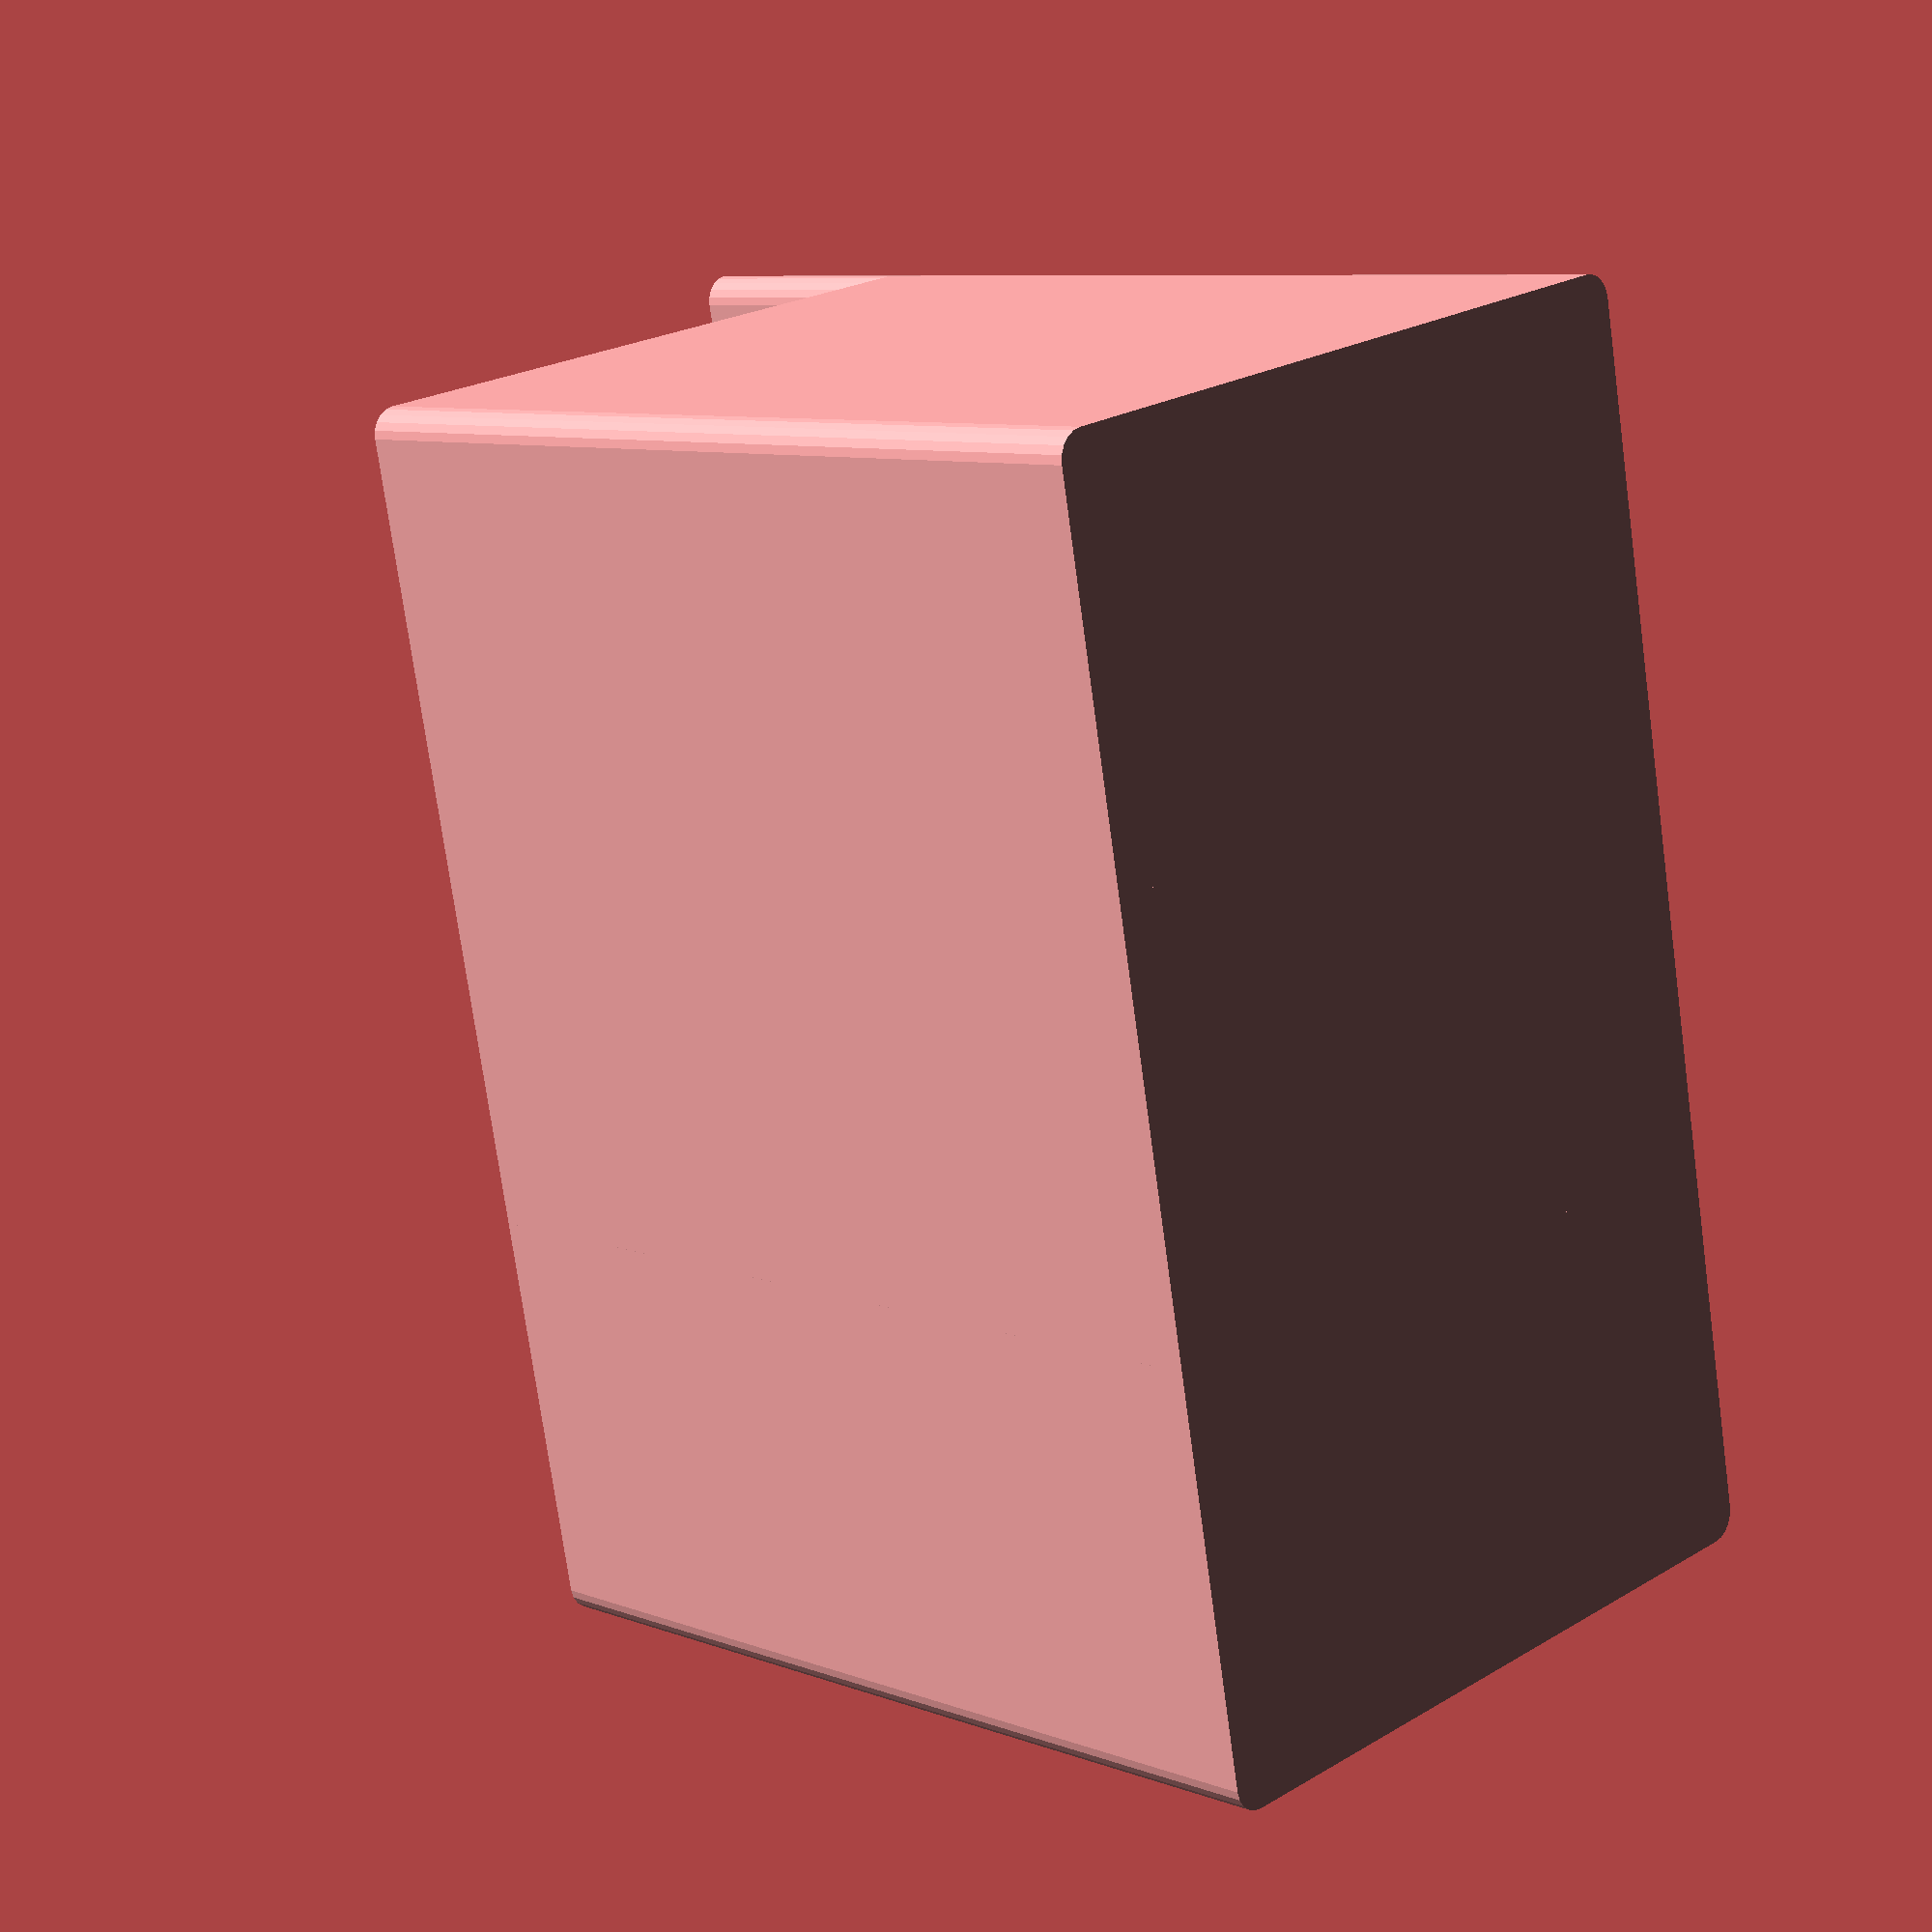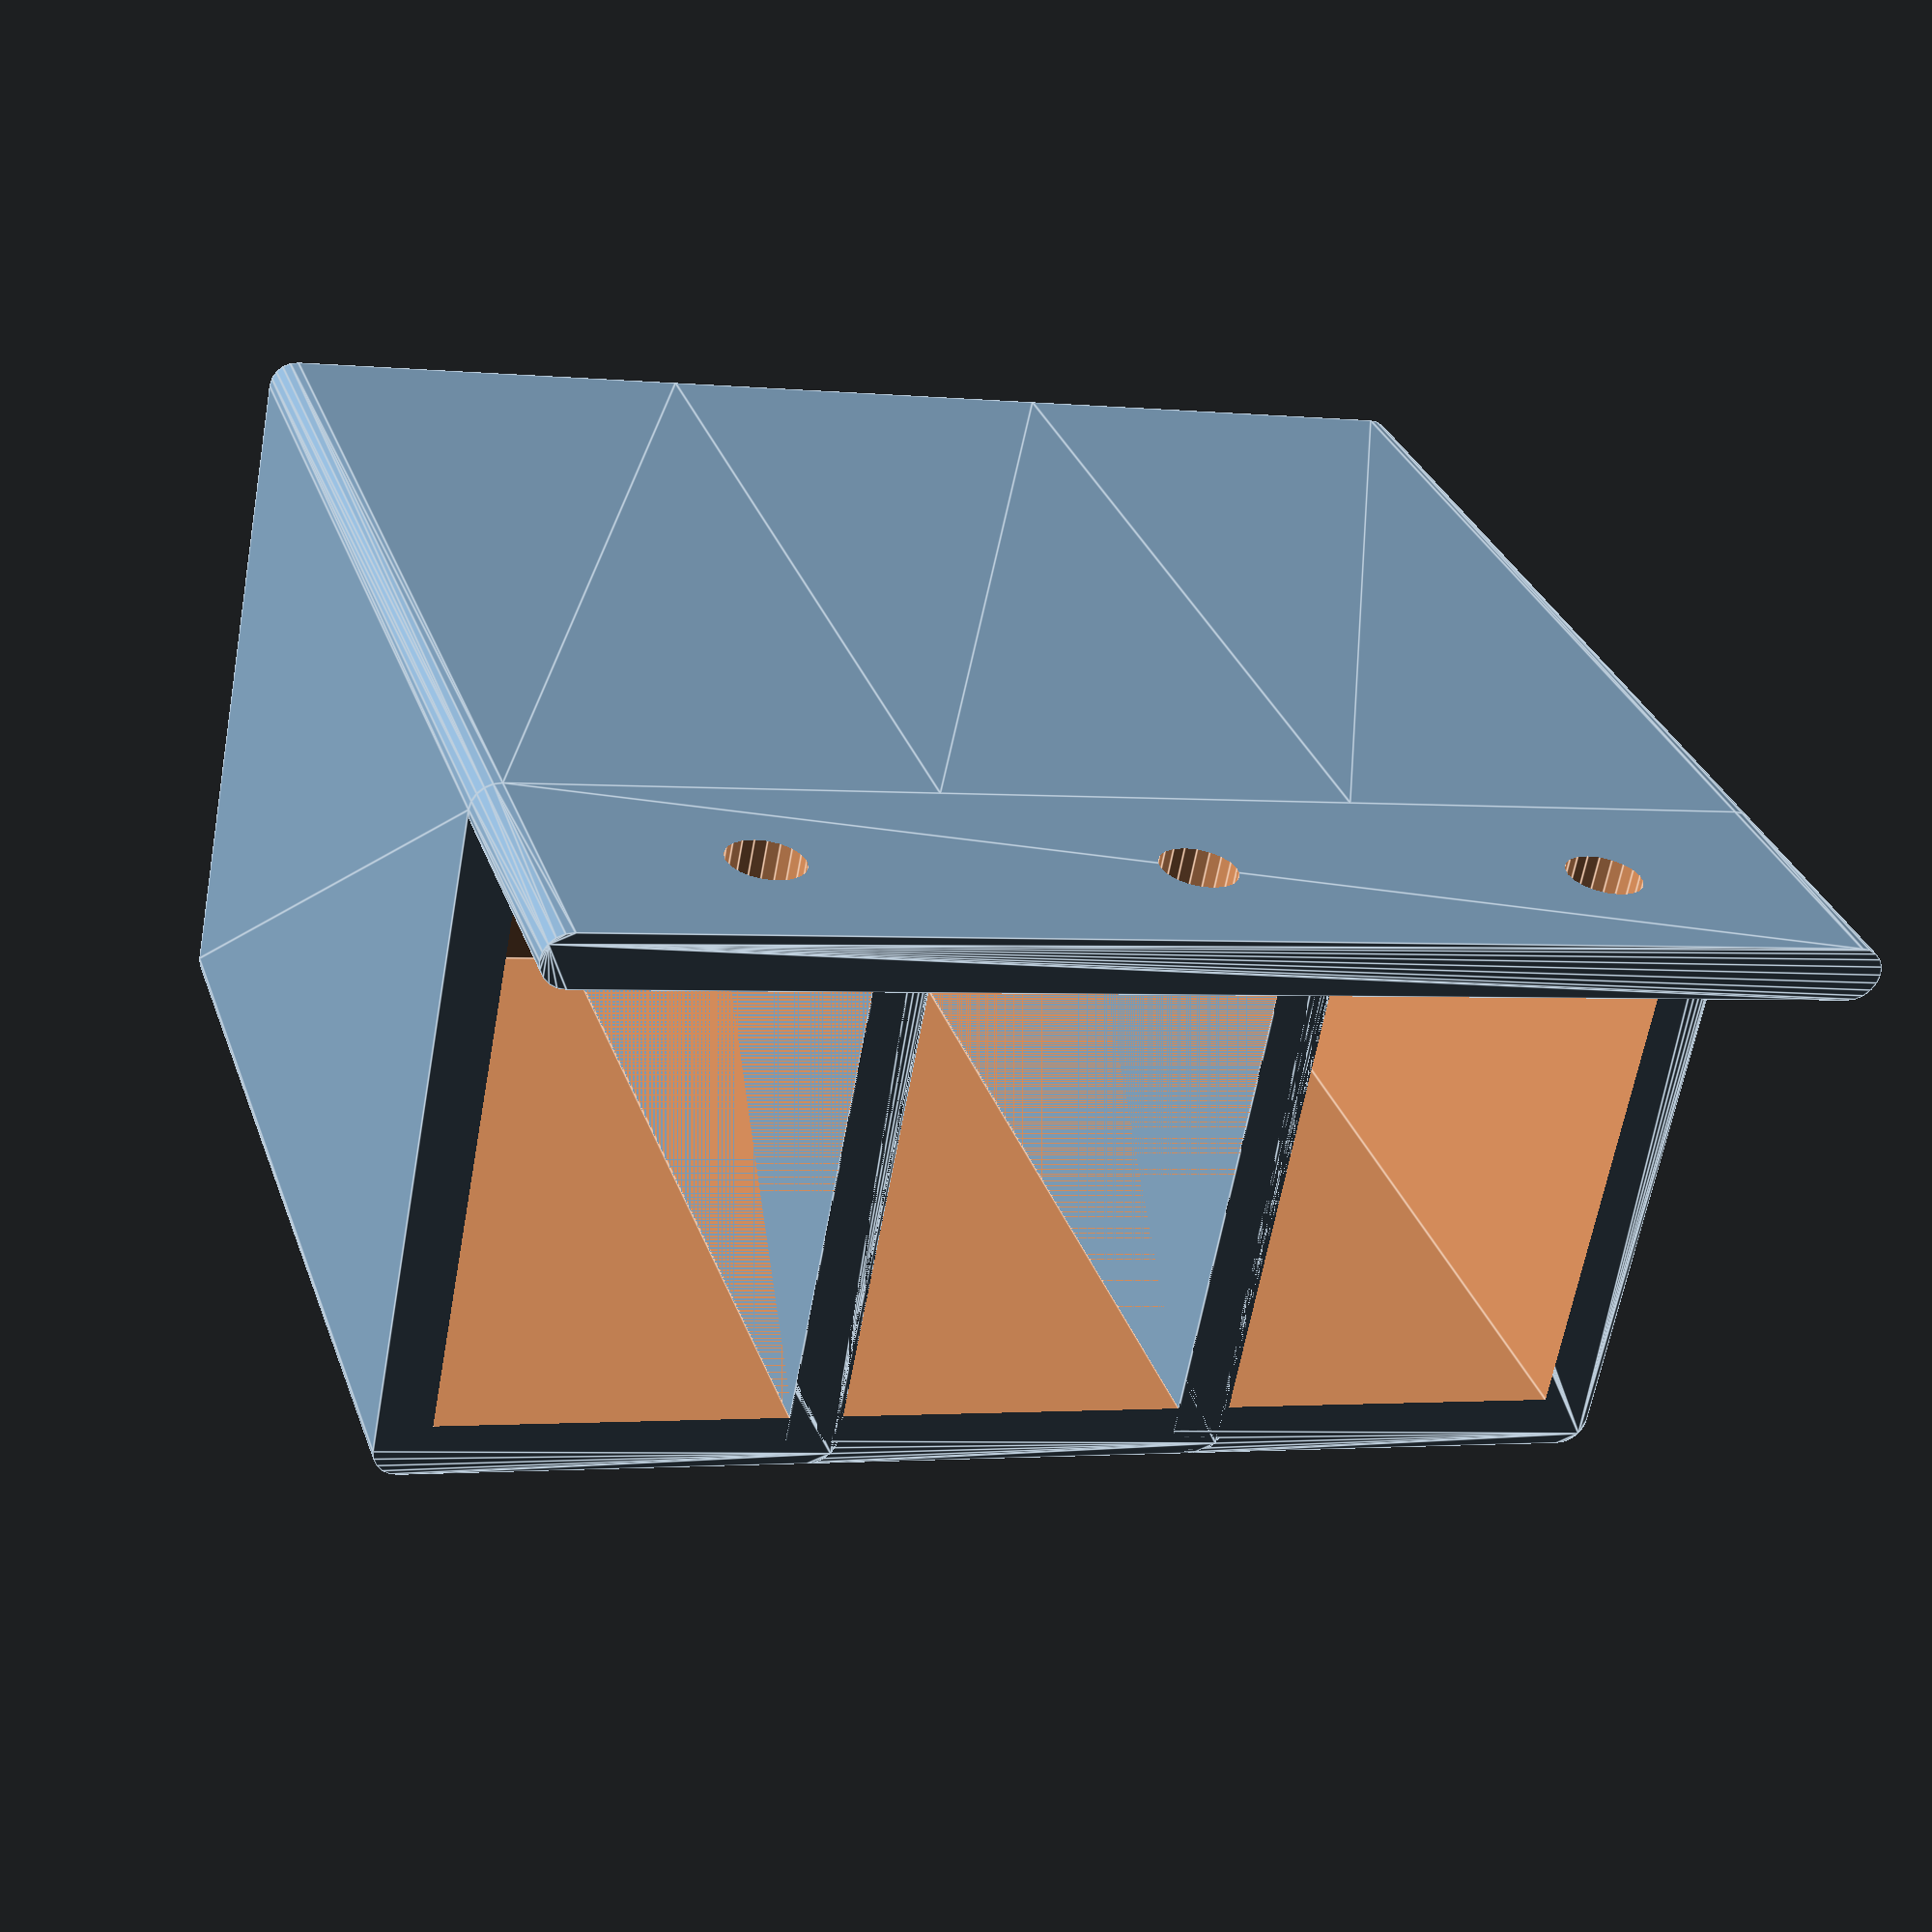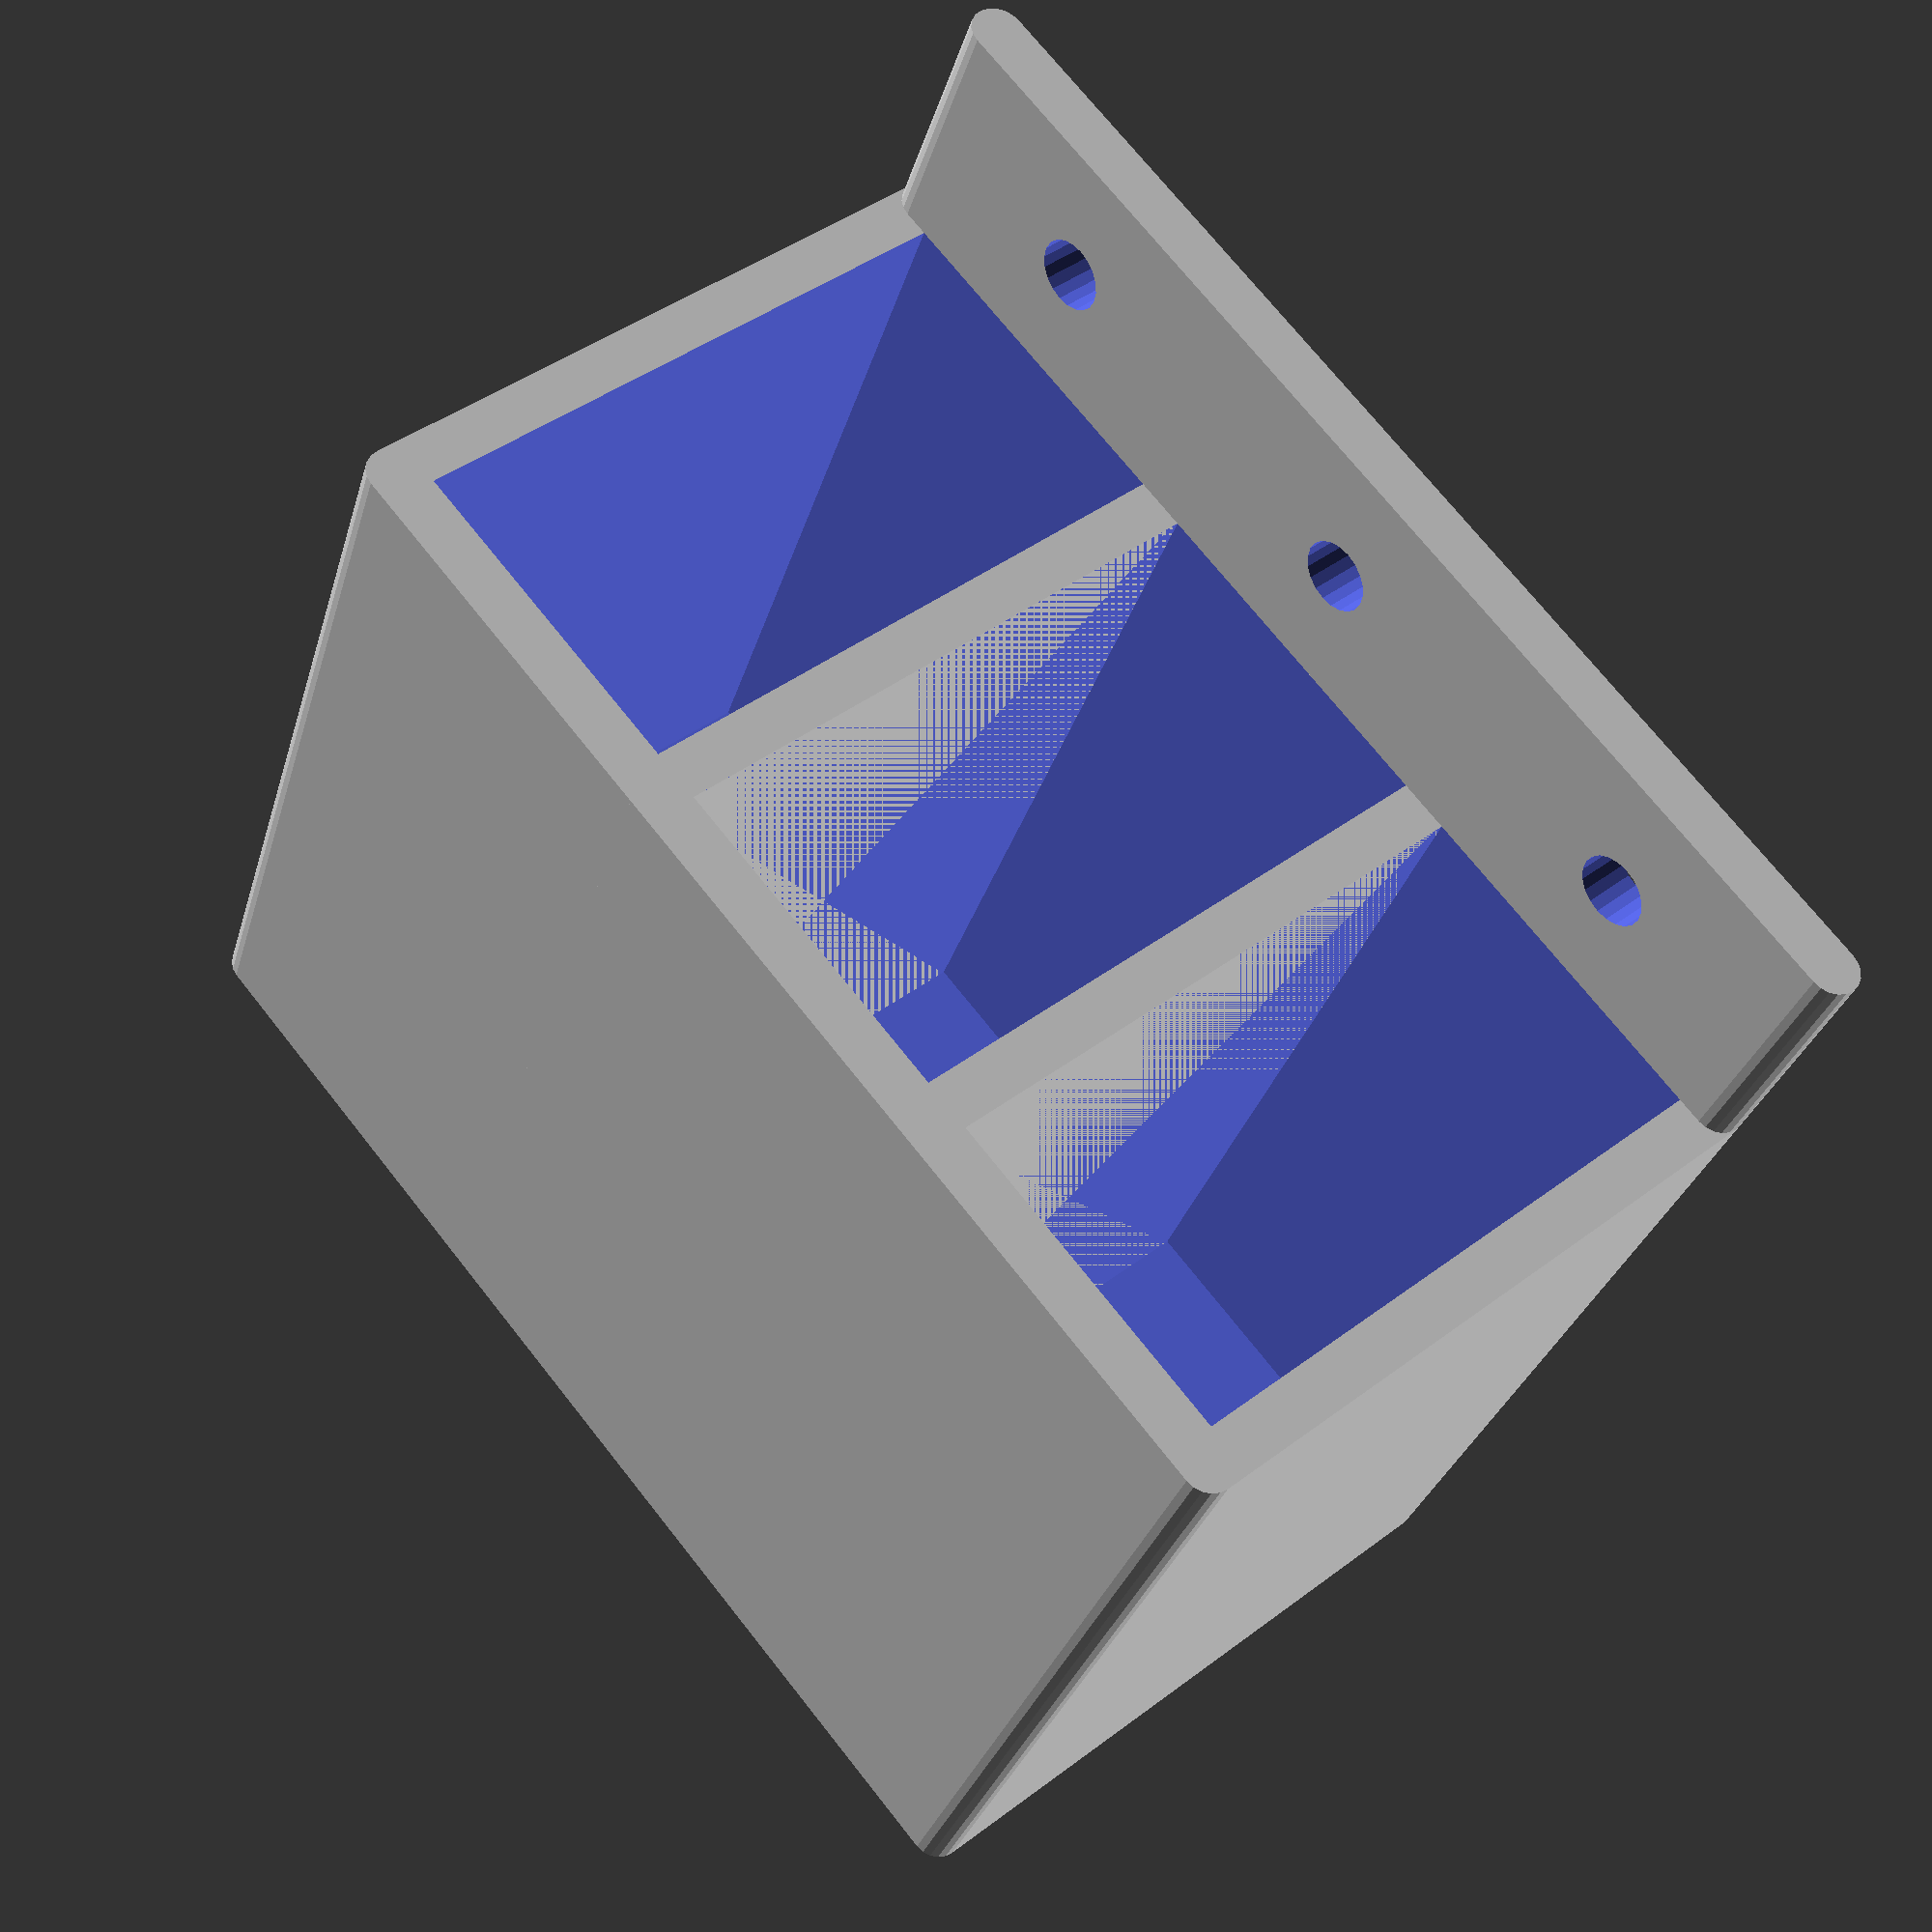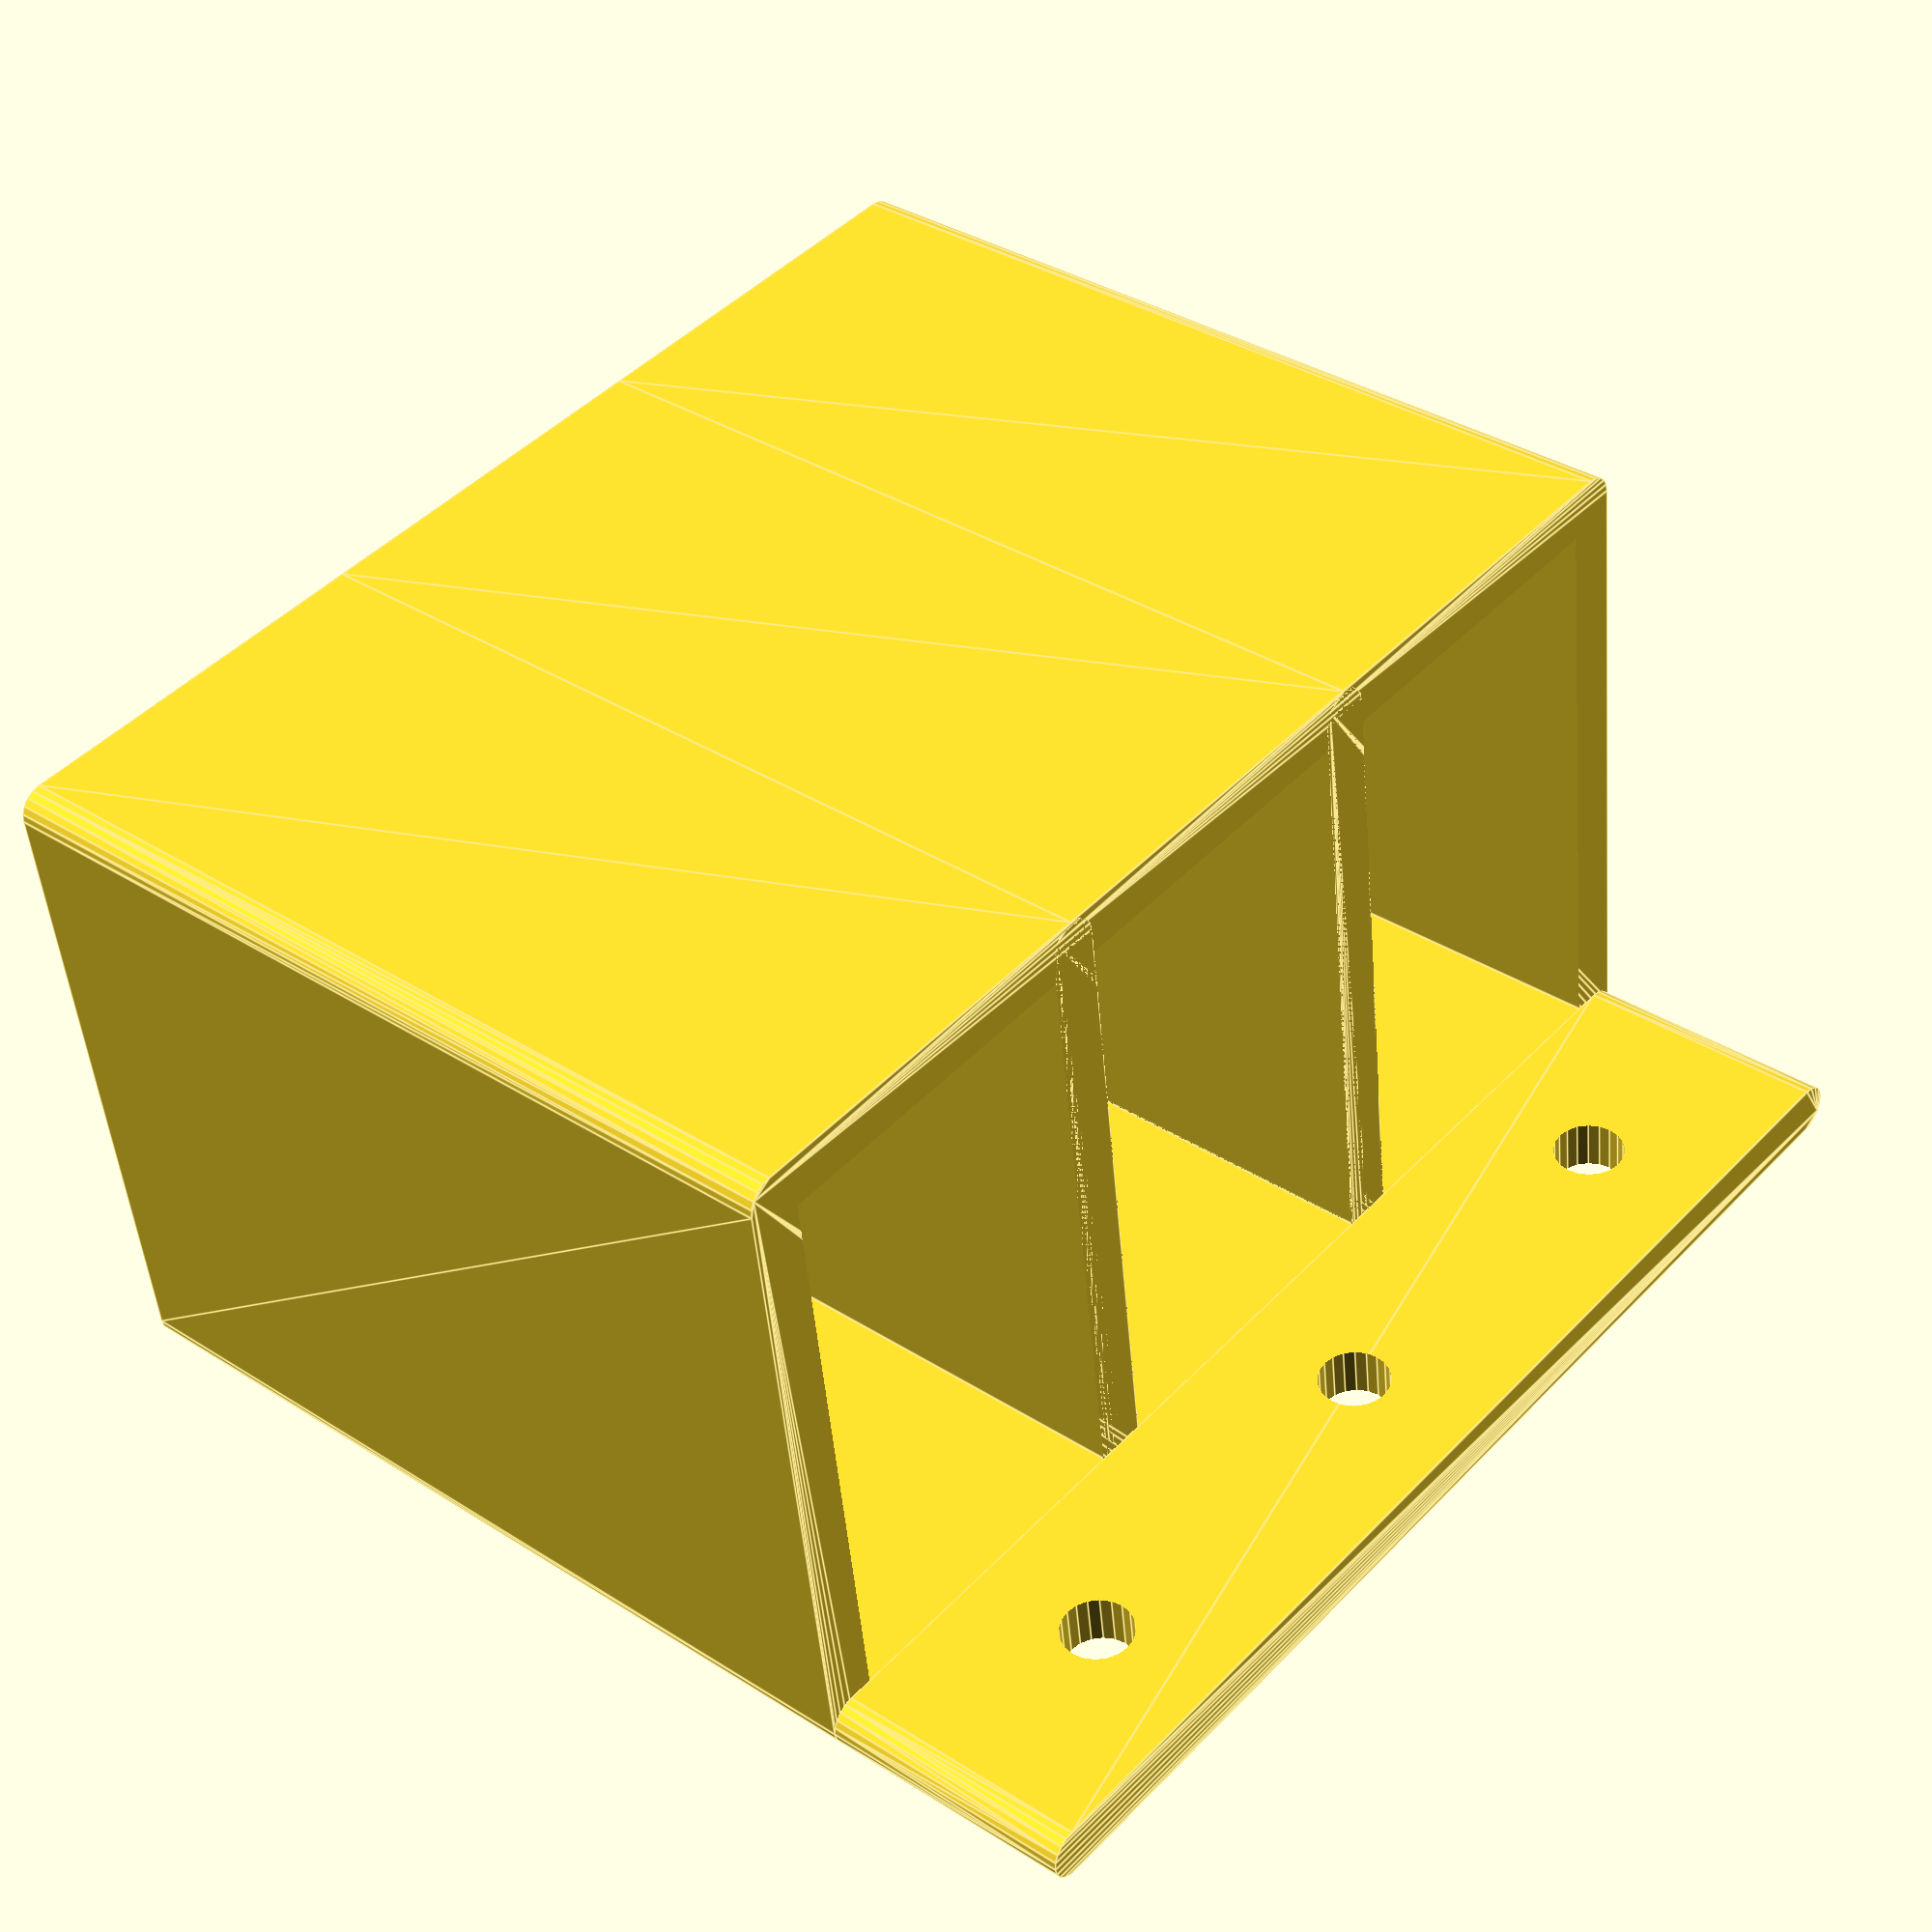
<openscad>
/***********************************************************************
Name ......... : parametricHangingStorageBox.scad
Description....: Parametric Hanging Storage Box
Author ....... : Garrett Melenka
Version ...... : V1.0 2016/05/21
Licence ...... : GPL
***********************************************************************/

//Thickness of Bin Dividers
dividerThickness = 2;
//Width of Each Bin
binWidth = 30;
//Height of Each Bin
binHeight = 70;
//Depth of Each Bin
binDepth = 50;
//Height of back mounting plate above bin
backHeight = 20;
//Diameter of Mounting Holes
mountHoleDiameter = 5.5;
//Radius of bin cornder
cornerRadius = dividerThickness;
//Thickness of Mounting Plate
mountingBackThickness = dividerThickness;
//Specify Number of Bins
numberOfBins = 3;

numberOfMountHoles = numberOfBins;



module hangingToolHolderBin()
{
    difference()
    {
    hull(){
    
    cube(size = [binWidth, binDepth, binHeight], center = true);
    
    
    
    translate([-binWidth*0.5,-binDepth*0.5, 0]){
    cylinder(r = cornerRadius, h = binHeight, center = true);
    }
    
    translate([binWidth*0.5,-binDepth*0.5, 0]){
    cylinder(r = cornerRadius, h = binHeight, center = true);
    }
    
    translate([binWidth*0.5,binDepth*0.5, 0]){
    cylinder(r = cornerRadius, h = binHeight, center = true);
    }
    
    translate([-binWidth*0.5,binDepth*0.5, 0]){
    cylinder(r = cornerRadius, h = binHeight, center = true);
    }
    }
    
    
    translate([0,0,dividerThickness]){    
    cube(size = [binWidth - dividerThickness*2, binDepth-dividerThickness*2, binHeight-dividerThickness], center = true);
    }
    }
    
    
}

module hangingToolHolder()
{
    
    if(numberOfBins >=1)
    {
    union()
    {
    for (i = [0:1:numberOfBins-1])
    {
        
        translate([i*binWidth, 0,0])
        {
        hangingToolHolderBin();
        }
        
        
    }
    
    difference(){
    translate([binWidth*numberOfBins*0.5-binWidth*0.5,binDepth*0.5-cornerRadius*0.5,binHeight*0.5+backHeight*0.5])
        {
    
    hull(){    
    cube(size = [binWidth*numberOfBins, mountingBackThickness, backHeight], center = true);
    translate([-binWidth*numberOfBins*0.5,mountingBackThickness*0.5, 0]){    
    cylinder(r = cornerRadius, h = backHeight, center = true);
    }
    translate([binWidth*numberOfBins*0.5,mountingBackThickness*0.5, 0]){    
    cylinder(r = cornerRadius, h = backHeight, center = true);
    }
    }    
    }
    
    for (i = [0:1:numberOfMountHoles-1])
    {
    translate([i*binWidth,binDepth*0.5, backHeight*0.5+binHeight*0.5]){
    rotate([90,0,0])
    {
    cylinder(r=mountHoleDiameter*0.5, h = mountingBackThickness+cornerRadius*2, center = true);
    }
    }
    }
    }
    }
    }
    else
    {
        echo("Zero bins not possible!");
    }
}


$fn = 20;
hangingToolHolder();
</openscad>
<views>
elev=352.0 azim=280.8 roll=136.2 proj=p view=solid
elev=329.2 azim=10.8 roll=342.5 proj=p view=edges
elev=30.5 azim=50.1 roll=345.0 proj=p view=solid
elev=145.0 azim=352.3 roll=229.4 proj=p view=edges
</views>
